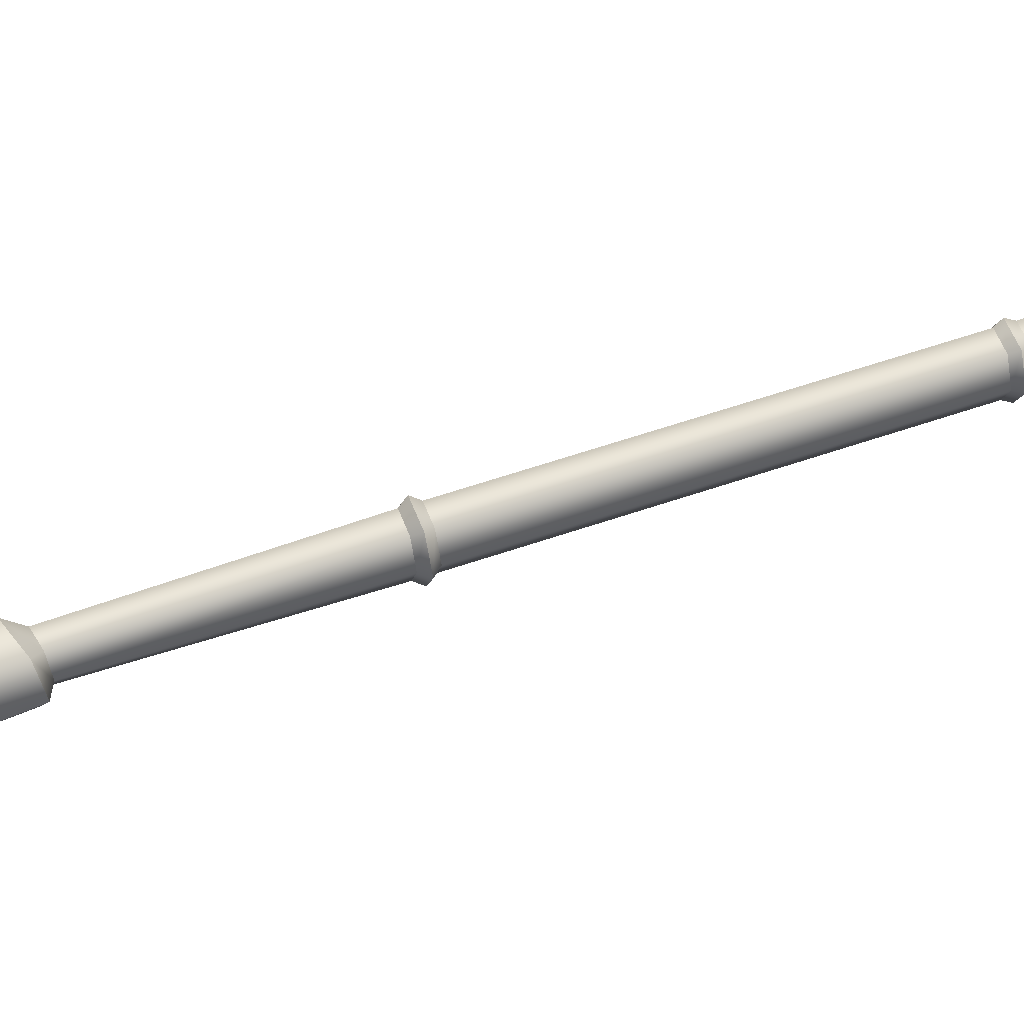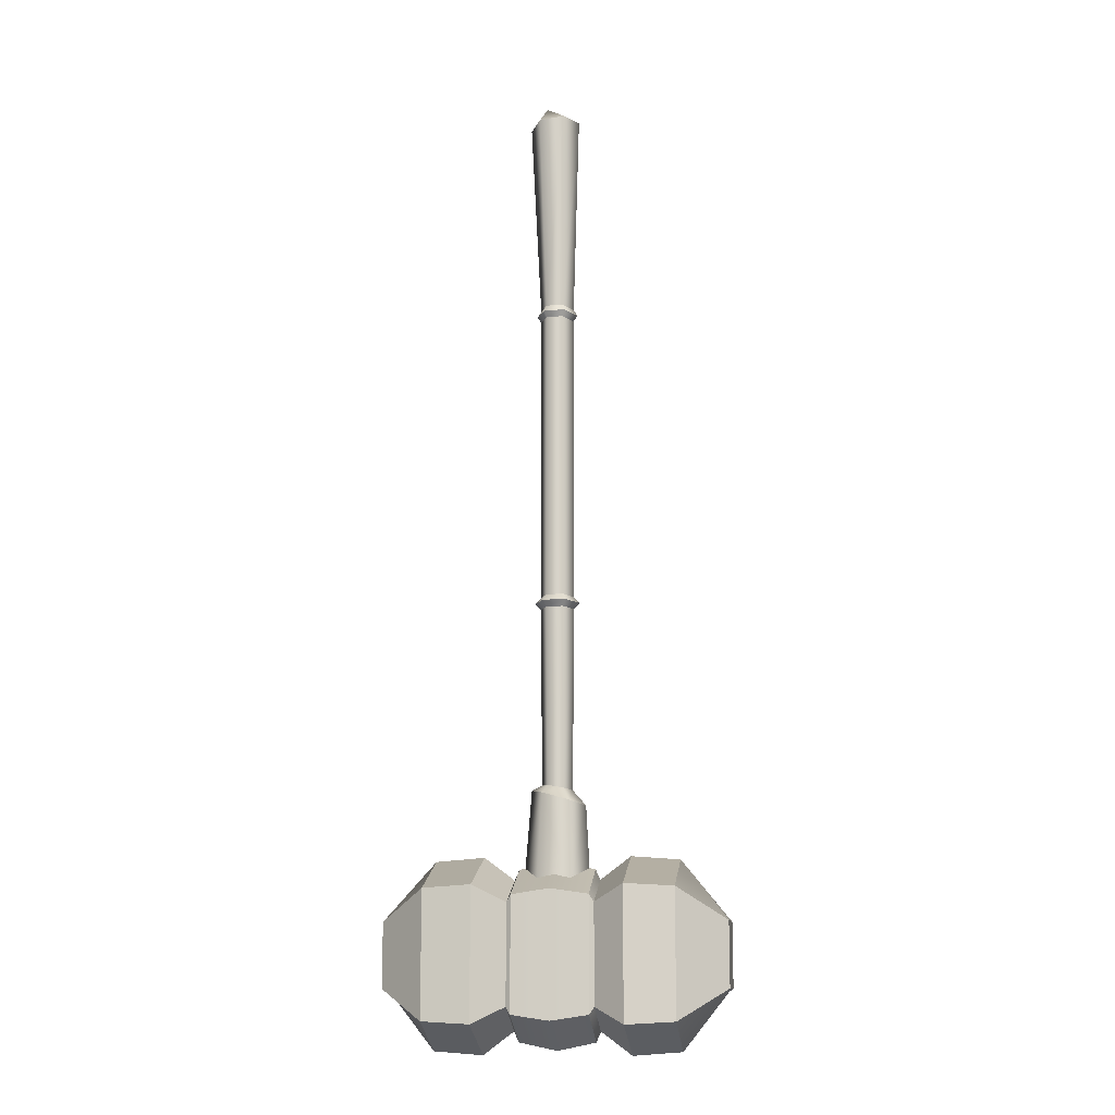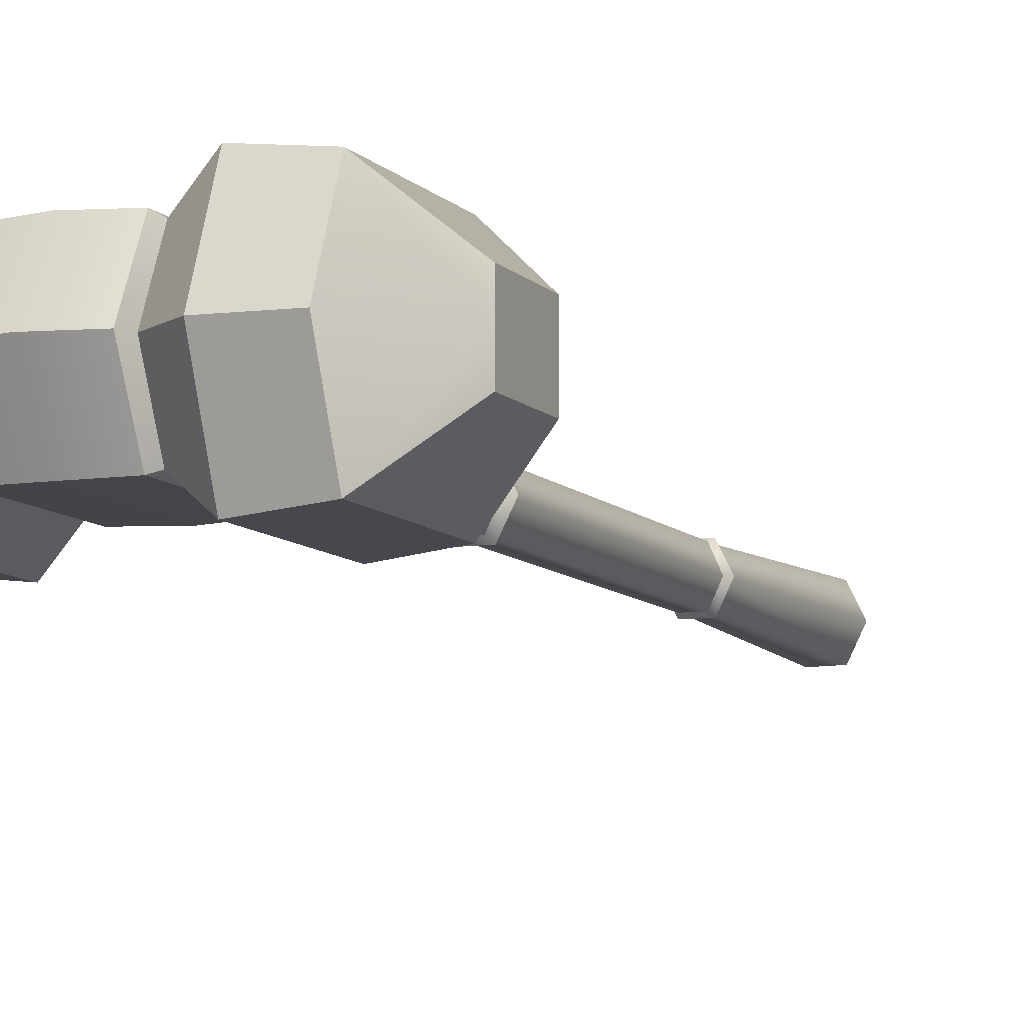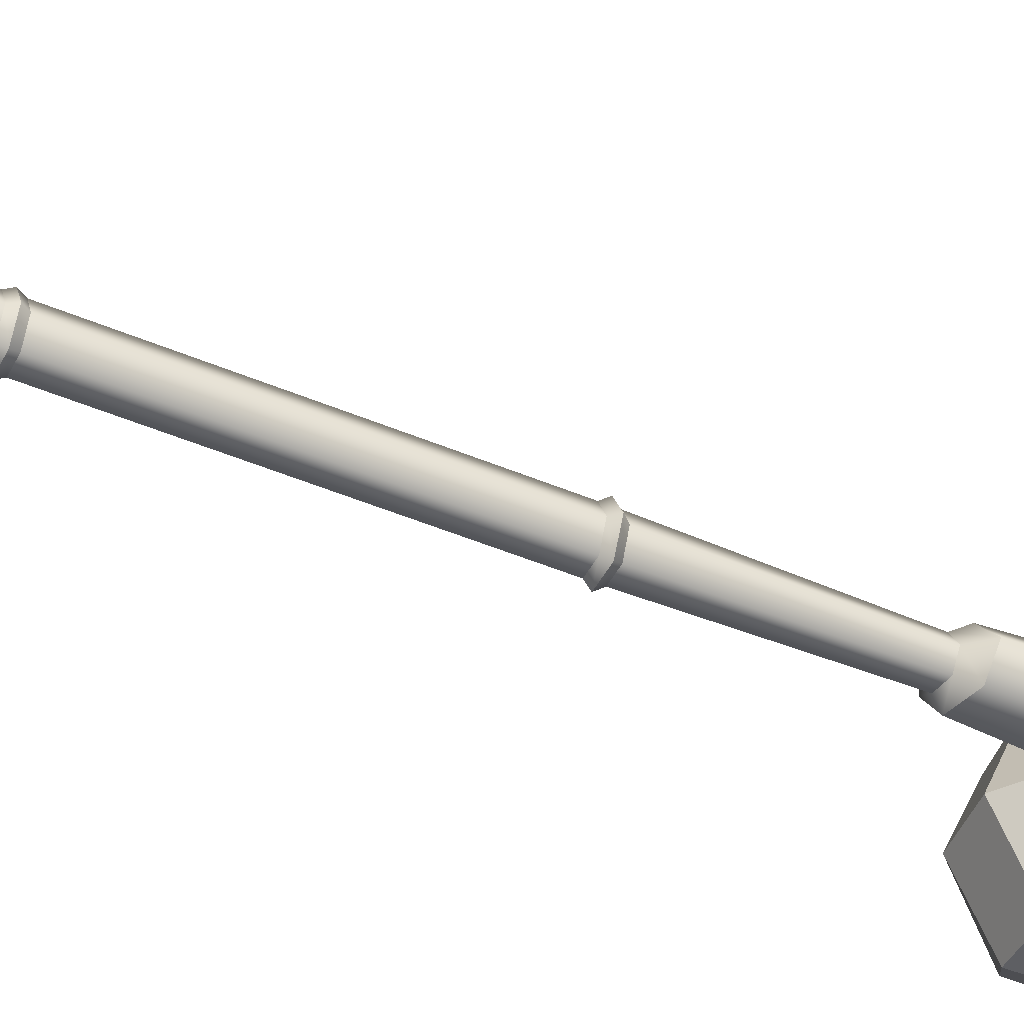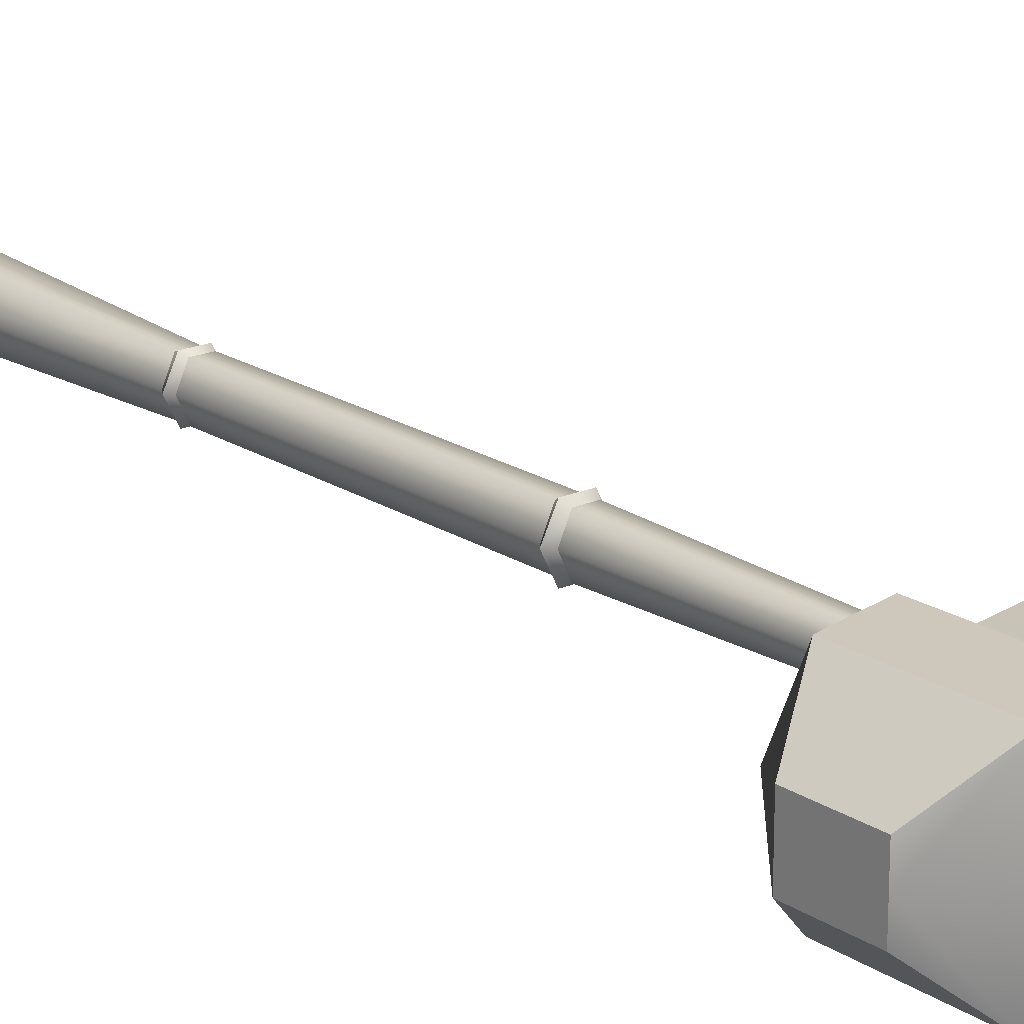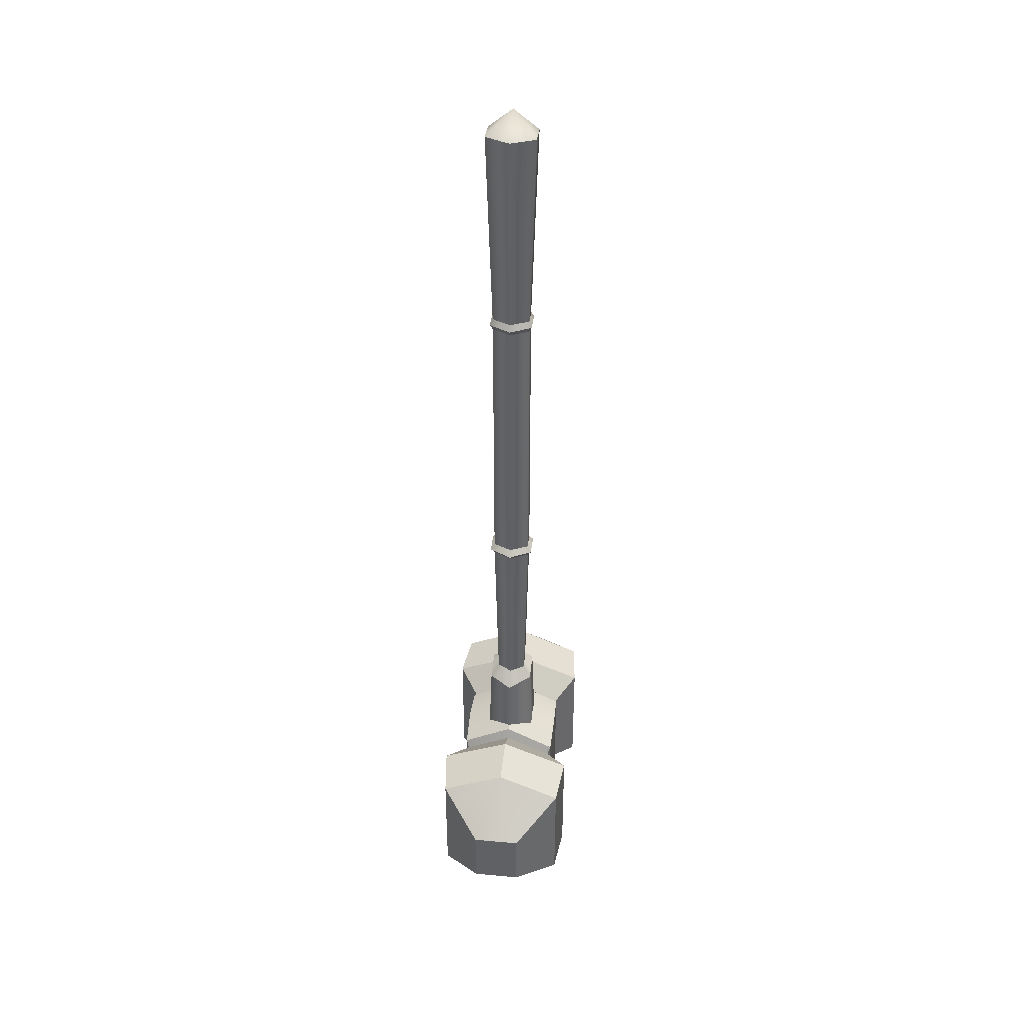
<metadata>
{"format":"obj","ext":"obj","renderer":"f3d","projection":"perspective","resolution":1024,"background":"white","views":[{"elev":55.1,"azim":-110.4,"up":"+Y"},{"elev":-12.6,"azim":8.7,"up":"+Z"},{"elev":-8.5,"azim":-157.7,"up":"+Y"},{"elev":-46.2,"azim":64.0,"up":"+Y"},{"elev":19.2,"azim":140.5,"up":"+Y"},{"elev":41.1,"azim":96.4,"up":"+Z"}]}
</metadata>
<code>
v 0.04786 -1.192e-07 -0.686
v 0.02393 0.03683 -0.6825
v -0.02393 0.03683 -0.6755
v 0.02191 -1.192e-07 -0.5384
v -0.02155 0.03282 -0.5439
v 0.01734 0.03282 -0.555
v -0.03679 -1.192e-07 -0.5384
v -0.04786 -1.192e-07 -0.672
v -0.02393 -0.03683 -0.6755
v 0.02393 -0.03683 -0.6825
v -0.01096 -0.02141 -0.5327
v -0.02191 -1.192e-07 -0.5308
v 0.02155 -0.03282 -0.555
v -0.01734 -0.03282 -0.5439
v 0.04099 -1.192e-07 -0.5605
v 0.02457 0 -0.2762
v 0.01229 0.02678 -0.2762
v 0.01096 0.02141 -0.5365
v -0.01096 0.02141 -0.5327
v -0.01229 0.02678 -0.2762
v 0.01229 0.02678 -0.2584
v -0.02457 0 -0.2584
v 0.01639 0.03235 -0.2673
v -0.01639 0.03235 -0.2673
v -0.03278 0 -0.2673
v 0.01229 0.02678 0.1627
v -0.01229 0.02678 0.1627
v 0.01511 0.03061 0.1717
v -0.01511 0.03061 0.1717
v 0.03021 0 0.1717
v -0.01229 0.02678 -0.2584
v 0.02457 0 -0.2584
v -0.02457 0 0.1627
v -0.02154 -0.03526 0.4749
v 0.01509 -0.03526 0.4795
v -0.02457 0 -0.2762
v -0.01229 -0.02678 -0.2762
v 0.01229 -0.02678 -0.2762
v 0.01096 -0.02141 -0.5365
v 0.01229 -0.02678 -0.2584
v -0.01229 -0.02678 -0.2584
v 0.01639 -0.03235 -0.2673
v -0.01639 -0.03235 -0.2673
v 0.03278 0 -0.2673
v 0.01229 -0.02678 0.1627
v -0.01229 -0.02678 0.1627
v 0.02457 0 0.1627
v 0.01229 -0.02678 0.1806
v -0.01229 -0.02678 0.1806
v 0.01511 -0.03061 0.1717
v -0.01511 -0.03061 0.1717
v -0.03021 0 0.1717
v -0.01504 0 0.5076
v 0.0334 0 0.4817
v -0.03986 0 0.4727
v -0.02154 0.03526 0.4749
v 0.01509 0.03526 0.4795
v 0.01229 0.02678 0.1806
v -0.01229 0.02678 0.1806
v -0.02457 0 0.1806
v 0.02457 0 0.1806
o Mace12_el2
f 3 5 6 2
f 10 13 14 9
f 28 26 27 29
f 35 34 49 48
f 42 43 37 38
f 45 46 41 40
f 40 41 43 42
f 50 51 46 45
f 48 49 51 50
f 57 58 59 56
f 53 54 57
f 53 57 56
f 53 56 55
f 54 61 58 57
f 56 59 60 55
f 7 5 3 8
f 6 15 1 2
f 12 19 5 7
f 18 4 15 6
f 19 18 6 5
f 15 13 10 1
f 14 7 8 9
f 4 39 13 15
f 11 12 7 14
f 39 11 14 13
f 20 19 12 36
f 16 4 18 17
f 17 18 19 20
f 24 20 36 25
f 44 16 17 23
f 23 17 20 24
f 31 24 25 22
f 32 44 23 21
f 21 23 24 31
f 29 27 33 52
f 30 47 26 28
f 59 29 52 60
f 61 30 28 58
f 58 28 29 59
f 27 31 22 33
f 47 32 21 26
f 26 21 31 27
f 53 35 54
f 53 34 35
f 53 55 34
f 54 35 48 61
f 34 55 60 49
f 43 25 36 37
f 37 36 12 11
f 16 38 39 4
f 44 42 38 16
f 46 33 22 41
f 38 37 11 39
f 47 45 40 32
f 41 22 25 43
f 32 40 42 44
f 51 52 33 46
f 30 50 45 47
f 49 60 52 51
f 61 48 50 30
v -0.06091 -0.06891 -0.8388
v -0.06091 -0.06891 -0.6983
v -0.1745 -0.09409 -0.8581
v -0.1745 -0.09409 -0.6791
v -0.2426 -0.0347 -0.8144
v -0.2426 -0.0347 -0.7228
v -0.1047 -0.1017 -0.6753
v -0.1047 -0.1017 -0.8619
v -0.06091 -1.192e-07 -0.8723
v -0.06091 -1.192e-07 -0.6649
v -0.1745 -1.192e-07 -0.6377
v -0.05435 -0.07317 -0.6878
v -0.05435 -0.07317 -0.8494
v -0.05435 -1.192e-07 -0.8872
v 0.06091 -0.06891 -0.8388
v 0.06091 -0.06891 -0.6983
v 0.1745 -0.09409 -0.8581
v 0.1745 -0.09409 -0.6791
v 0.2426 -0.0347 -0.8144
v 0.2426 -0.0347 -0.7228
v 0.1047 -0.1017 -0.6753
v 0.1047 -0.1017 -0.8619
v 0.2426 -2.384e-07 -0.7228
v 0.1047 -2.384e-07 -0.9049
v 0 -0.07452 -0.8574
v 0 -0.07452 -0.6798
v 0.05435 -0.07317 -0.6878
v 0.05435 -0.07317 -0.8494
v 0.05435 -2.384e-07 -0.8872
v 0.06091 0.06891 -0.8388
v 0.06091 0.06891 -0.6983
v 0.1745 0.09409 -0.8581
v 0.1745 0.09409 -0.6791
v 0.2426 0.0347 -0.8144
v 0.2426 0.0347 -0.7228
v 0.1047 0.1017 -0.6753
v 0.1047 0.1017 -0.8619
v 0.06091 -2.384e-07 -0.8723
v 0.06091 -1.192e-07 -0.6649
v 0.1745 -2.384e-07 -0.8995
v 0.1745 -1.192e-07 -0.6377
v 0.2426 -2.384e-07 -0.8144
v 0.1047 -1.192e-07 -0.6323
v 0.05435 0.07317 -0.6878
v 0.05435 0.07317 -0.8494
v 0.05435 -1.192e-07 -0.65
v -0.06091 0.06891 -0.8388
v -0.06091 0.06891 -0.6983
v -0.1745 0.09409 -0.8581
v -0.1745 0.09409 -0.6791
v -0.2426 0.0347 -0.8144
v -0.2426 0.0347 -0.7228
v -0.1047 0.1017 -0.6753
v -0.1047 0.1017 -0.8619
v -0.1745 -1.192e-07 -0.8995
v -0.2426 -1.192e-07 -0.8144
v -0.2426 -1.192e-07 -0.7228
v -0.1047 -1.192e-07 -0.6323
v -0.1047 -1.192e-07 -0.9049
v 0 0.07452 -0.8574
v 0 0.07452 -0.6798
v 0 -1.192e-07 -0.8985
v 0 -1.192e-07 -0.6387
v -0.05435 0.07317 -0.6878
v -0.05435 0.07317 -0.8494
v -0.05435 -1.192e-07 -0.65
o Mace12_el1
f 65 67 66 64
f 63 68 69 62
f 73 63 62 74
f 87 73 74 86
f 62 70 75 74
f 82 83 78 79
f 79 78 80 81
f 77 76 83 82
f 88 89 76 77
f 87 86 89 88
f 68 65 64 69
f 105 107 100 92
f 94 96 95 93
f 93 95 103 101
f 92 97 98 91
f 105 92 91 106
f 100 104 97 92
f 122 105 106 121
f 104 102 94 97
f 122 124 107 105
f 114 115 110 111
f 115 120 116 110
f 111 110 112 113
f 113 112 117 118
f 110 116 117 112
f 109 108 115 114
f 125 126 108 109
f 122 121 126 125
f 122 125 127 124
f 97 94 93 98
f 74 75 123 86
f 73 127 71 63
f 69 64 116 120
f 67 118 117 66
f 72 118 67 65
f 64 66 117 116
f 71 119 68 63
f 62 69 120 70
f 119 72 65 68
f 87 124 127 73
f 89 86 123 90
f 88 77 100 107
f 83 85 101 78
f 81 80 103 84
f 102 79 81 84
f 78 101 103 80
f 100 77 82 104
f 76 99 85 83
f 104 82 79 102
f 76 89 90 99
f 87 88 107 124
f 106 90 123 121
f 98 93 101 85
f 96 84 103 95
f 102 84 96 94
f 91 98 85 99
f 91 99 90 106
f 126 121 123 75
f 125 109 71 127
f 72 111 113 118
f 71 109 114 119
f 108 70 120 115
f 119 114 111 72
f 108 126 75 70

</code>
